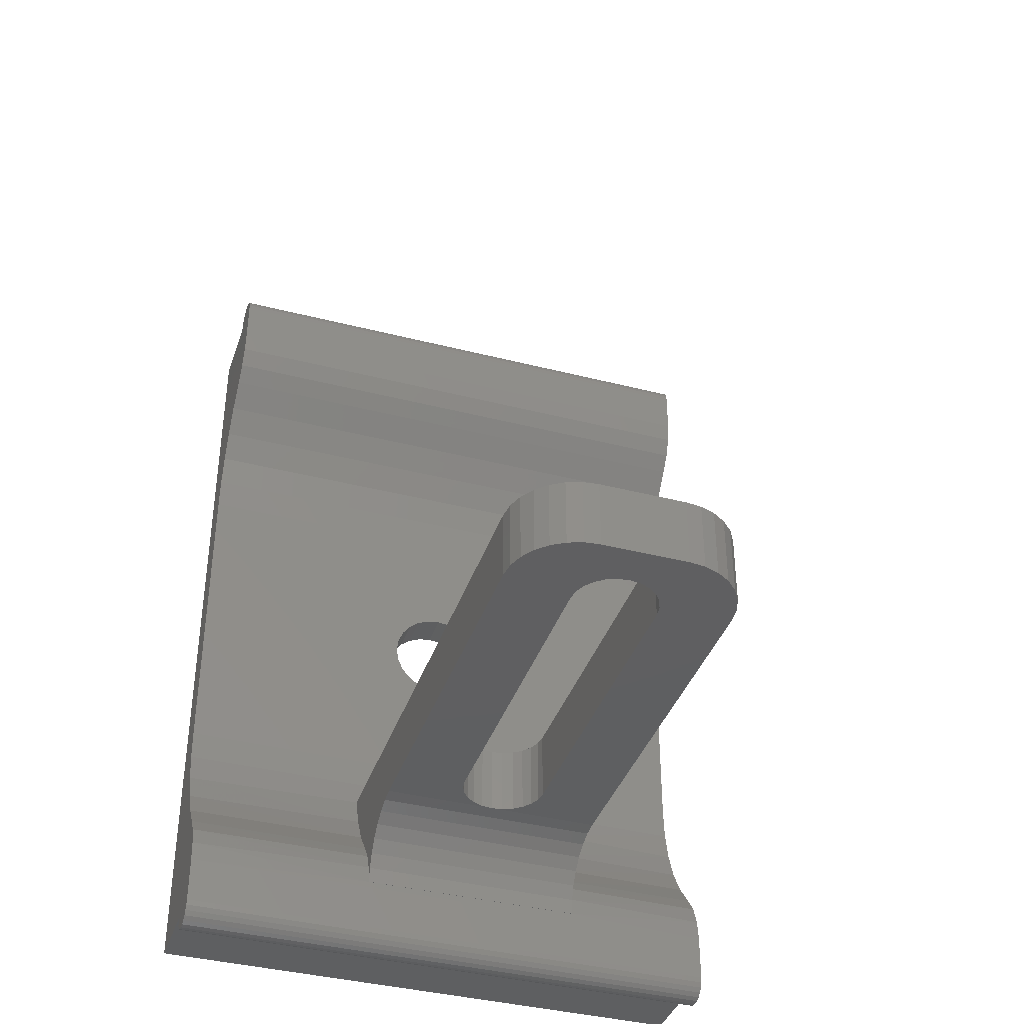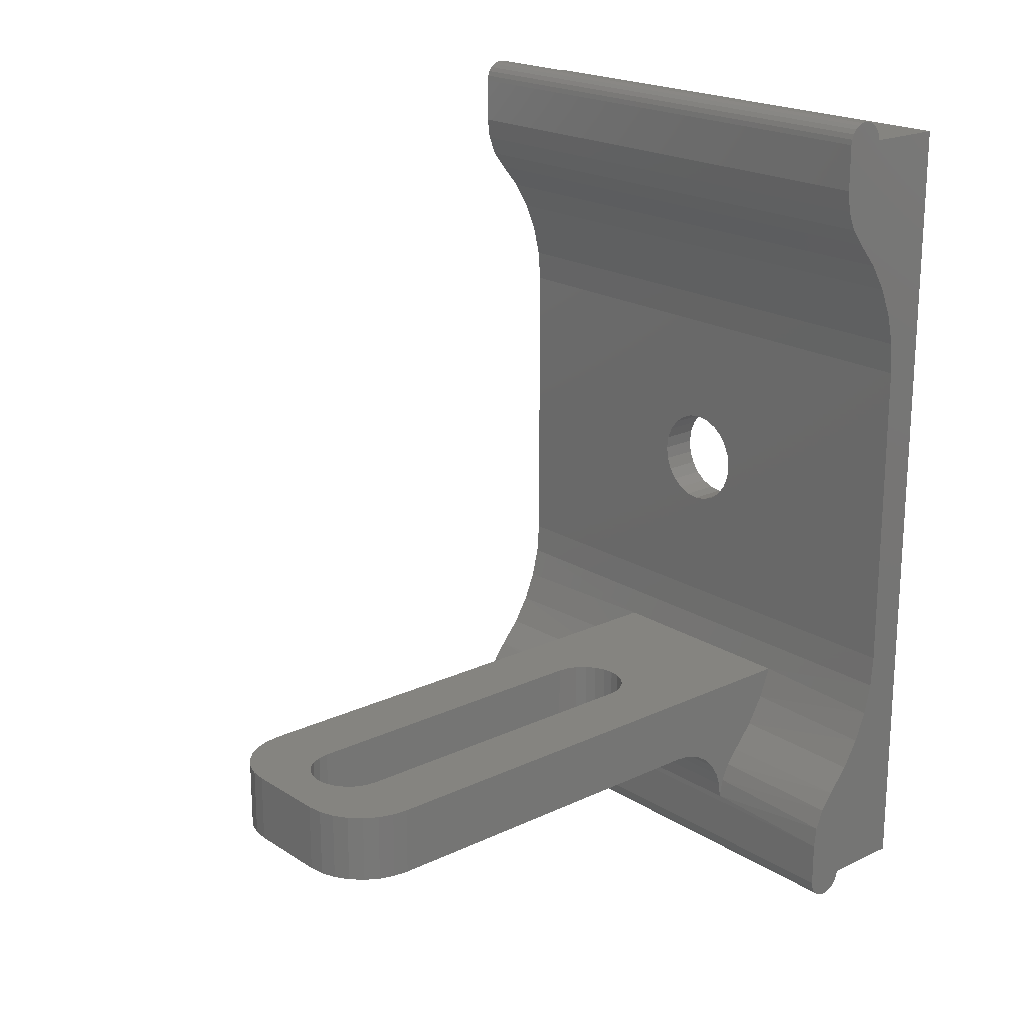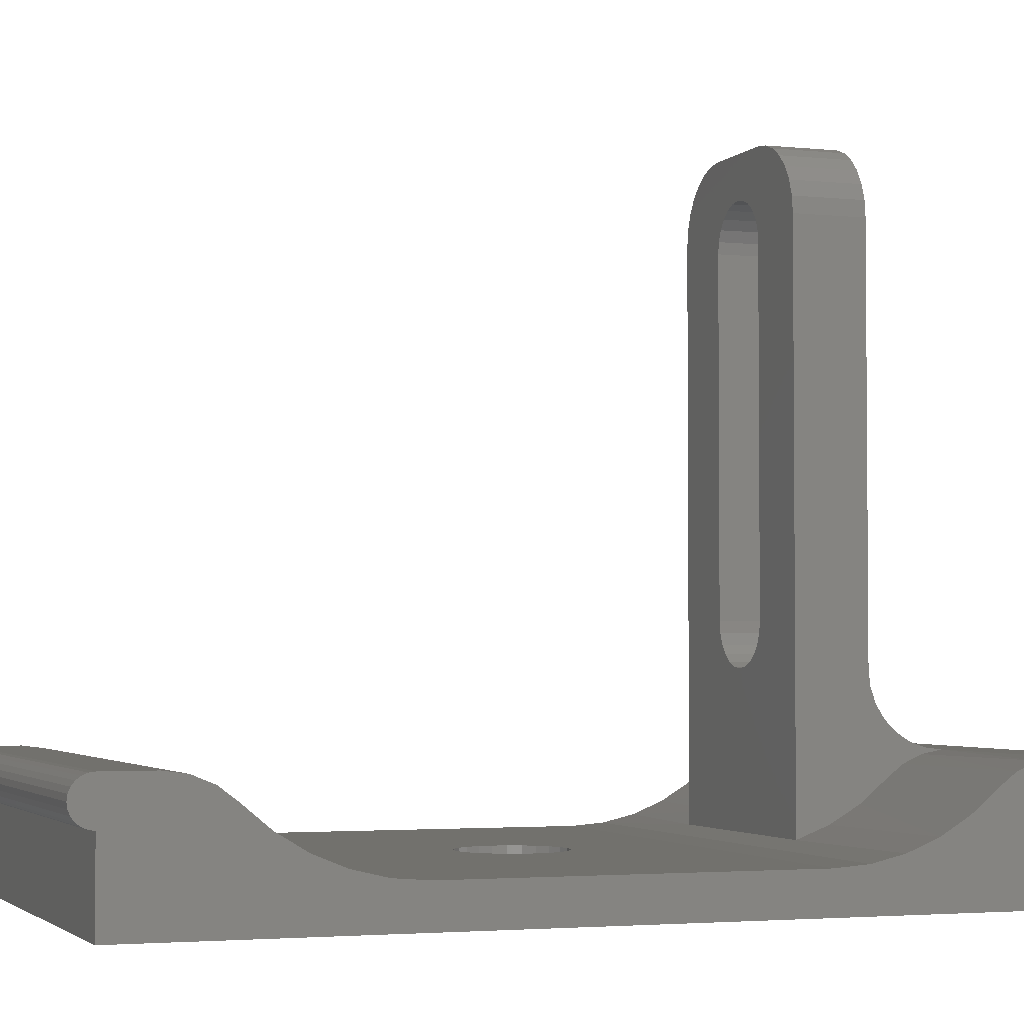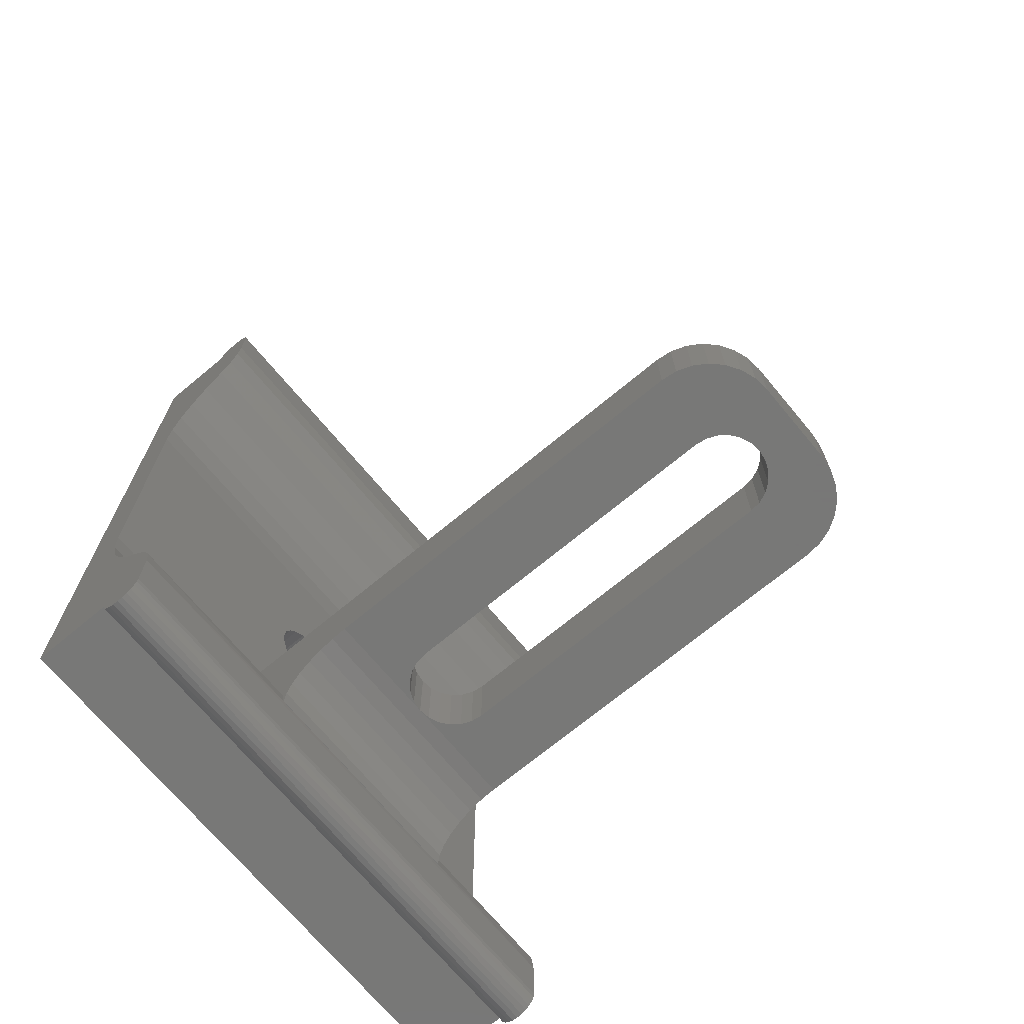
<metadata>
{"format":"stl","ext":"stl","renderer":"f3d","projection":"perspective","resolution":1024,"background":"white","views":[{"elev":-38.9,"azim":162.1,"up":"+Z"},{"elev":19.9,"azim":-130.9,"up":"+Z"},{"elev":-2.9,"azim":69.9,"up":"+Y"},{"elev":-70.4,"azim":129.7,"up":"+Z"}]}
</metadata>
<code>
# stl→obj: 304 verts, 624 faces
v 116 -176.9 -70.09
v 116 -176.8 -68.55
v 156 -176.8 -68.55
v 116 -177.5 -71.52
v 156 -176.9 -70.09
v 116 -178.5 -72.75
v 156 -177.5 -71.52
v 156 -178.5 -72.75
v 116 -177.2 -66.31
v 116 -177 -66
v 116 -176.8 -65.64
v 116 -177.5 -66.55
v 116 -177.9 -66.7
v 116 -178.2 -66.75
v 116 -176.8 -65.25
v 116 -176.8 -124.8
v 116 -176.8 -124.4
v 116 -176.8 -121.4
v 116 -177 -124
v 116 -177.2 -123.7
v 116 -177.5 -123.5
v 116 -177.9 -123.3
v 116 -178.6 -66.7
v 116 -178.2 -123.2
v 116 -179 -66.55
v 116 -178.6 -123.3
v 116 -179.3 -66.31
v 116 -179 -123.5
v 116 -176.9 -119.9
v 116 -177.5 -118.5
v 116 -179.3 -123.7
v 116 -179.5 -124
v 116 -185.5 -124.8
v 116 -179.7 -124.4
v 116 -179.8 -124.8
v 116 -178.5 -117.2
v 116 -182 -78.67
v 116 -182.6 -80.93
v 116 -185.5 -65.25
v 116 -181.2 -76.52
v 116 -180 -74.53
v 116 -180 -115.5
v 116 -179.5 -66
v 116 -179.7 -65.64
v 116 -179.8 -65.25
v 116 -181.2 -113.5
v 116 -182.8 -106.8
v 116 -182.8 -83.25
v 116 -182.6 -109.1
v 116 -182 -111.3
v 156 -176.8 -65.25
v 156 -182.8 -83.25
v 156 -182.6 -80.93
v 156 -182 -78.67
v 156 -181.2 -76.52
v 156 -180 -74.53
v 156 -177.5 -66.55
v 156 -177.2 -66.31
v 156 -177 -66
v 156 -176.8 -65.64
v 156 -177.9 -66.7
v 156 -178.2 -66.75
v 156 -176.8 -121.4
v 156 -176.8 -124.4
v 156 -176.8 -124.8
v 156 -177 -124
v 156 -177.2 -123.7
v 156 -177.5 -123.5
v 156 -177.9 -123.3
v 156 -178.6 -66.7
v 156 -178.2 -123.2
v 156 -179 -66.55
v 156 -178.6 -123.3
v 156 -179.3 -66.31
v 156 -176.9 -119.9
v 156 -179 -123.5
v 156 -177.5 -118.5
v 156 -185.5 -124.8
v 156 -179.5 -124
v 156 -179.3 -123.7
v 156 -179.7 -124.4
v 156 -179.8 -124.8
v 156 -178.5 -117.2
v 156 -185.5 -65.25
v 156 -180 -115.5
v 156 -179.5 -66
v 156 -179.7 -65.64
v 156 -181.2 -113.5
v 156 -179.8 -65.25
v 156 -182.8 -106.8
v 156 -182.6 -109.1
v 156 -182 -111.3
v 132.9 -182.8 -96.8
v 133.5 -182.8 -97.55
v 134.2 -182.8 -98.12
v 132.5 -182.8 -95.93
v 135.1 -182.8 -98.48
v 132.4 -182.8 -95
v 136 -182.8 -98.6
v 132.5 -182.8 -94.07
v 132.9 -182.8 -93.2
v 133.5 -182.8 -92.45
v 134.2 -182.8 -91.88
v 135.1 -182.8 -91.52
v 136 -182.8 -91.4
v 139.5 -182.8 -95.93
v 139.6 -182.8 -95
v 139.1 -182.8 -96.8
v 138.5 -182.8 -97.55
v 137.8 -182.8 -98.12
v 136.9 -182.8 -98.48
v 136.9 -182.8 -91.52
v 137.8 -182.8 -91.88
v 138.5 -182.8 -92.45
v 139.1 -182.8 -93.2
v 139.5 -182.8 -94.07
v 126.5 -182.1 -111
v 142.6 -182.1 -111
v 126.5 -181.3 -113.3
v 142.6 -181.3 -113.3
v 126.5 -180 -115.4
v 142.6 -180 -115.4
v 126.5 -178.5 -117.2
v 142.6 -178.5 -117.2
v 126.5 -176.8 -121
v 142.6 -176.8 -121
v 126.5 -177 -119.6
v 142.6 -177 -119.6
v 126.5 -177.6 -118.4
v 142.6 -177.6 -118.4
v 116 -178.2 -124
v 133.5 -185.5 -97.55
v 134.2 -185.5 -98.12
v 132.9 -185.5 -96.8
v 135.1 -185.5 -98.48
v 132.5 -185.5 -95.93
v 136 -185.5 -98.6
v 132.4 -185.5 -95
v 136.9 -185.5 -98.48
v 137.8 -185.5 -98.12
v 138.5 -185.5 -97.55
v 139.1 -185.5 -96.8
v 139.5 -185.5 -95.93
v 139.6 -185.5 -95
v 132.5 -185.5 -94.07
v 132.9 -185.5 -93.2
v 133.5 -185.5 -92.45
v 134.2 -185.5 -91.88
v 135.1 -185.5 -91.52
v 136 -185.5 -91.4
v 136.9 -185.5 -91.52
v 137.8 -185.5 -91.88
v 138.5 -185.5 -92.45
v 139.1 -185.5 -93.2
v 139.5 -185.5 -94.07
v 116 -178.2 -66
v 116 -177.9 -63.8
v 116 -178.2 -63.75
v 156 -177.9 -63.8
v 156 -178.2 -63.75
v 116 -177.5 -63.95
v 156 -177.5 -63.95
v 116 -177.2 -64.19
v 156 -177.2 -64.19
v 116 -177 -64.5
v 156 -177 -64.5
v 116 -176.8 -64.86
v 156 -176.8 -64.86
v 156 -178.2 -124
v 156 -178.2 -66
v 126.5 -143.8 -111
v 126.5 -143.8 -116
v 126.5 -171.8 -116
v 126.5 -176.6 -119.9
v 126.5 -176.3 -118.8
v 126.5 -175.7 -117.9
v 126.5 -174.9 -117.1
v 126.5 -173.9 -116.5
v 126.5 -172.9 -116.1
v 142.6 -171.8 -116
v 142.6 -143.8 -116
v 142.6 -143.8 -111
v 142.6 -176.6 -119.9
v 142.6 -176.3 -118.8
v 142.6 -175.7 -117.9
v 142.6 -174.9 -117.1
v 142.6 -173.9 -116.5
v 142.6 -172.9 -116.1
v 137.6 -144.8 -111
v 137.6 -168.7 -111
v 137.4 -144 -111
v 133 -171.3 -111
v 132.3 -170.9 -111
v 131.9 -170.2 -111
v 137.6 -138.8 -111
v 131.4 -138.8 -111
v 134.5 -141.8 -111
v 136 -142.2 -111
v 136.7 -142.6 -111
v 135.3 -141.9 -111
v 133.7 -171.6 -111
v 138.7 -138.9 -111
v 131.6 -169.5 -111
v 142.4 -142.6 -111
v 131.4 -168.7 -111
v 139.7 -139.2 -111
v 134.5 -171.8 -111
v 137.1 -143.3 -111
v 142.1 -141.6 -111
v 141.5 -140.6 -111
v 140.7 -139.8 -111
v 135.3 -171.6 -111
v 136 -171.3 -111
v 136.7 -170.9 -111
v 137.1 -170.2 -111
v 137.4 -169.5 -111
v 131.4 -144.8 -111
v 131.6 -144 -111
v 126.6 -142.6 -111
v 126.9 -141.6 -111
v 131.9 -143.3 -111
v 127.5 -140.6 -111
v 128.3 -139.8 -111
v 129.3 -139.2 -111
v 132.3 -142.6 -111
v 130.3 -138.9 -111
v 133 -142.2 -111
v 133.7 -141.9 -111
v 156 -177.9 -126.2
v 116 -178.2 -126.2
v 116 -177.9 -126.2
v 156 -178.2 -126.2
v 156 -177.5 -126
v 116 -177.5 -126
v 156 -177.2 -125.8
v 116 -177.2 -125.8
v 156 -177 -125.5
v 116 -177 -125.5
v 156 -176.8 -125.1
v 116 -176.8 -125.1
v 116 -179.7 -125.1
v 116 -178.2 -125.5
v 116 -179.5 -125.5
v 116 -179.3 -125.8
v 116 -179 -126
v 116 -178.6 -126.2
v 156 -179.7 -125.1
v 156 -179.5 -125.5
v 156 -179.3 -125.8
v 156 -179 -126
v 156 -178.6 -126.2
v 156 -179.7 -64.86
v 116 -179.7 -64.86
v 116 -179.5 -64.5
v 156 -179.5 -64.5
v 116 -179.3 -64.19
v 156 -179.3 -64.19
v 116 -179 -63.95
v 156 -179 -63.95
v 116 -178.6 -63.8
v 156 -178.6 -63.8
v 116 -178.2 -64.5
v 156 -178.2 -64.5
v 156 -178.2 -125.5
v 126.6 -142.6 -116
v 126.9 -141.6 -116
v 128.3 -139.8 -116
v 127.5 -140.6 -116
v 130.3 -138.9 -116
v 129.3 -139.2 -116
v 131.4 -138.8 -116
v 132.3 -170.9 -116
v 133 -171.3 -116
v 131.9 -170.2 -116
v 137.6 -168.7 -116
v 137.6 -144.8 -116
v 137.4 -144 -116
v 133.7 -171.6 -116
v 131.6 -169.5 -116
v 136.7 -142.6 -116
v 136 -142.2 -116
v 137.6 -138.8 -116
v 135.3 -141.9 -116
v 134.5 -141.8 -116
v 131.4 -168.7 -116
v 138.7 -138.9 -116
v 134.5 -171.8 -116
v 142.4 -142.6 -116
v 142.1 -141.6 -116
v 137.1 -143.3 -116
v 139.7 -139.2 -116
v 140.7 -139.8 -116
v 141.5 -140.6 -116
v 137.4 -169.5 -116
v 137.1 -170.2 -116
v 136.7 -170.9 -116
v 136 -171.3 -116
v 135.3 -171.6 -116
v 131.4 -144.8 -116
v 131.6 -144 -116
v 131.9 -143.3 -116
v 132.3 -142.6 -116
v 133 -142.2 -116
v 133.7 -141.9 -116
f 1 2 3
f 4 1 5
f 1 3 5
f 6 4 7
f 4 5 7
f 6 7 8
f 2 9 10
f 2 10 11
f 12 2 13
f 13 2 14
f 2 11 15
f 16 17 18
f 17 19 18
f 19 20 18
f 20 21 18
f 21 22 18
f 2 1 23
f 22 24 18
f 14 2 23
f 1 4 25
f 18 24 26
f 4 6 25
f 23 1 25
f 25 6 27
f 26 28 29
f 18 26 29
f 29 28 30
f 31 32 33
f 32 34 33
f 34 35 33
f 28 31 36
f 31 33 36
f 30 28 36
f 37 38 39
f 40 37 39
f 41 40 39
f 6 41 39
f 36 33 42
f 27 6 39
f 43 27 39
f 44 43 39
f 45 44 39
f 42 33 46
f 47 33 39
f 48 47 39
f 38 48 39
f 49 33 47
f 46 33 50
f 50 33 49
f 9 2 12
f 3 2 15
f 51 3 15
f 52 48 38
f 53 38 37
f 53 52 38
f 54 37 40
f 54 53 37
f 55 54 40
f 56 40 41
f 56 55 40
f 8 41 6
f 8 56 41
f 57 3 58
f 59 58 3
f 60 59 3
f 61 3 57
f 62 3 61
f 51 60 3
f 63 64 65
f 63 66 64
f 63 67 66
f 63 68 67
f 63 69 68
f 70 5 3
f 63 71 69
f 70 3 62
f 72 7 5
f 73 71 63
f 72 8 7
f 72 5 70
f 74 8 72
f 75 76 73
f 75 73 63
f 77 76 75
f 78 79 80
f 78 81 79
f 78 82 81
f 83 80 76
f 83 78 80
f 83 76 77
f 84 53 54
f 84 54 55
f 84 55 56
f 85 78 83
f 84 56 8
f 84 8 74
f 84 74 86
f 84 86 87
f 88 78 85
f 84 87 89
f 84 78 90
f 84 90 52
f 84 52 53
f 90 78 91
f 92 78 88
f 91 78 92
f 93 94 47
f 95 47 94
f 96 93 47
f 97 47 95
f 98 47 48
f 98 96 47
f 99 47 97
f 100 98 48
f 101 100 48
f 102 101 48
f 103 102 48
f 104 103 48
f 105 104 48
f 90 106 107
f 90 108 106
f 90 109 108
f 90 110 109
f 90 111 110
f 90 99 111
f 90 47 99
f 52 112 105
f 52 113 112
f 52 114 113
f 52 115 114
f 52 116 115
f 52 107 116
f 52 90 107
f 52 105 48
f 49 47 90
f 50 49 117
f 49 90 91
f 117 49 118
f 49 91 118
f 118 91 92
f 46 50 119
f 50 117 119
f 118 92 120
f 120 92 88
f 42 46 121
f 46 119 121
f 120 88 122
f 122 88 85
f 36 42 123
f 42 121 123
f 122 85 124
f 124 85 83
f 29 125 18
f 126 18 125
f 63 18 126
f 127 125 29
f 30 127 29
f 75 126 128
f 75 63 126
f 129 127 30
f 36 129 30
f 77 128 130
f 77 75 128
f 123 129 36
f 83 130 124
f 83 77 130
f 63 16 18
f 63 65 16
f 17 16 131
f 19 17 131
f 20 19 131
f 21 20 131
f 22 21 131
f 24 22 131
f 26 24 131
f 28 26 131
f 31 28 131
f 32 31 131
f 34 32 131
f 35 34 131
f 16 35 131
f 78 33 82
f 33 35 82
f 132 33 133
f 33 132 134
f 133 33 135
f 33 134 136
f 33 78 137
f 135 33 137
f 33 136 138
f 137 78 139
f 139 78 140
f 140 78 141
f 141 78 142
f 142 78 143
f 143 78 144
f 138 145 39
f 145 146 39
f 146 147 39
f 147 148 39
f 148 149 39
f 149 150 39
f 33 138 39
f 150 151 84
f 151 152 84
f 152 153 84
f 153 154 84
f 154 155 84
f 155 144 84
f 39 150 84
f 144 78 84
f 89 39 84
f 89 45 39
f 15 11 156
f 11 10 156
f 10 9 156
f 9 12 156
f 12 13 156
f 13 14 156
f 14 23 156
f 23 25 156
f 25 27 156
f 27 43 156
f 43 44 156
f 44 45 156
f 45 15 156
f 157 158 159
f 158 160 159
f 161 157 162
f 157 159 162
f 163 161 164
f 165 163 164
f 161 162 164
f 165 164 166
f 167 165 168
f 165 166 168
f 15 167 51
f 167 168 51
f 169 65 64
f 169 64 66
f 169 66 67
f 169 67 68
f 169 68 69
f 169 69 71
f 169 71 73
f 169 73 76
f 169 76 80
f 169 80 79
f 169 79 81
f 169 81 82
f 169 82 65
f 170 60 51
f 170 59 60
f 170 58 59
f 170 57 58
f 170 61 57
f 170 62 61
f 170 70 62
f 170 72 70
f 170 74 72
f 170 86 74
f 170 87 86
f 170 89 87
f 170 51 89
f 153 113 114
f 154 153 115
f 155 154 115
f 153 114 115
f 143 144 106
f 144 107 106
f 155 115 116
f 144 155 107
f 155 116 107
f 142 143 108
f 143 106 108
f 141 142 109
f 140 141 109
f 142 108 109
f 139 140 110
f 140 109 110
f 139 110 111
f 137 139 99
f 135 137 99
f 139 111 99
f 133 135 97
f 135 99 97
f 132 133 95
f 133 97 95
f 134 132 94
f 132 95 94
f 134 94 93
f 136 134 96
f 138 136 96
f 134 93 96
f 138 96 98
f 145 138 98
f 145 98 100
f 145 100 101
f 146 145 101
f 147 146 101
f 147 101 102
f 147 102 103
f 148 147 103
f 149 148 103
f 149 103 104
f 150 149 104
f 151 150 105
f 150 104 105
f 151 105 112
f 152 151 113
f 153 152 113
f 151 112 113
f 171 172 173
f 125 125 174
f 174 125 127
f 174 127 175
f 176 175 129
f 175 127 129
f 177 176 123
f 176 129 123
f 178 177 121
f 177 123 121
f 179 178 119
f 178 121 119
f 173 179 117
f 171 173 117
f 179 119 117
f 180 181 182
f 183 126 126
f 128 126 183
f 184 128 183
f 130 184 185
f 130 128 184
f 124 185 186
f 124 130 185
f 122 186 187
f 122 124 186
f 120 187 188
f 120 122 187
f 118 188 180
f 118 180 182
f 118 120 188
f 182 189 190
f 182 191 189
f 192 193 117
f 182 190 118
f 194 117 193
f 195 196 197
f 195 197 197
f 195 198 199
f 195 200 198
f 195 197 200
f 201 192 117
f 202 195 199
f 203 117 194
f 204 191 182
f 205 117 203
f 206 202 199
f 207 117 118
f 206 199 208
f 209 191 204
f 207 201 117
f 209 208 191
f 210 208 209
f 207 207 118
f 211 206 208
f 212 207 118
f 211 208 210
f 213 212 118
f 214 213 118
f 215 214 118
f 216 215 118
f 190 216 118
f 171 117 205
f 217 171 205
f 218 219 171
f 218 220 219
f 218 171 217
f 221 222 220
f 221 223 222
f 221 220 218
f 224 221 225
f 224 223 221
f 226 224 225
f 196 225 227
f 196 227 228
f 196 226 225
f 197 196 228
f 125 125 126
f 126 125 126
f 229 230 231
f 229 232 230
f 233 231 234
f 233 229 231
f 235 234 236
f 235 233 234
f 237 236 238
f 237 235 236
f 239 238 240
f 239 237 238
f 65 240 16
f 65 239 240
f 241 35 242
f 243 241 242
f 244 243 242
f 245 244 242
f 246 245 242
f 230 246 242
f 35 16 242
f 231 230 242
f 234 231 242
f 236 234 242
f 238 236 242
f 240 238 242
f 16 240 242
f 82 35 241
f 247 241 243
f 247 82 241
f 248 243 244
f 248 247 243
f 249 244 245
f 249 248 244
f 250 245 246
f 250 249 245
f 251 246 230
f 251 250 246
f 232 251 230
f 45 89 252
f 253 45 252
f 254 253 255
f 253 252 255
f 256 254 257
f 254 255 257
f 258 256 259
f 256 257 259
f 260 258 261
f 158 260 261
f 258 259 261
f 158 261 160
f 262 45 253
f 262 253 254
f 262 254 256
f 262 256 258
f 262 258 260
f 262 260 158
f 262 15 45
f 262 158 157
f 262 157 161
f 262 161 163
f 262 163 165
f 262 165 167
f 262 167 15
f 252 89 263
f 255 252 263
f 257 255 263
f 259 257 263
f 261 259 263
f 160 261 263
f 89 51 263
f 159 160 263
f 162 159 263
f 164 162 263
f 166 164 263
f 168 166 263
f 51 168 263
f 264 82 247
f 264 247 248
f 264 248 249
f 264 249 250
f 264 250 251
f 264 251 232
f 264 65 82
f 264 232 229
f 264 229 233
f 264 233 235
f 264 235 237
f 264 237 239
f 264 239 65
f 265 172 171
f 265 171 219
f 266 265 220
f 265 219 220
f 267 268 222
f 268 266 222
f 266 220 222
f 267 222 223
f 269 270 224
f 270 267 224
f 267 223 224
f 269 224 226
f 271 269 196
f 269 226 196
f 173 272 273
f 272 173 274
f 275 276 181
f 276 277 181
f 173 273 278
f 180 275 181
f 274 173 279
f 280 281 282
f 281 283 282
f 283 284 282
f 284 284 282
f 279 173 285
f 284 271 282
f 280 282 286
f 173 278 287
f 181 277 288
f 288 277 289
f 277 290 289
f 290 280 291
f 280 286 291
f 290 291 292
f 290 292 293
f 289 290 293
f 294 275 180
f 295 294 180
f 296 295 180
f 297 296 180
f 298 297 180
f 287 298 180
f 285 173 172
f 285 172 299
f 265 266 300
f 172 265 300
f 299 172 300
f 268 267 301
f 266 268 301
f 300 266 301
f 302 301 270
f 301 267 270
f 302 270 269
f 303 302 271
f 304 303 271
f 302 269 271
f 304 271 284
f 183 125 174
f 183 126 125
f 184 174 175
f 184 183 174
f 185 175 176
f 185 184 175
f 186 176 177
f 186 185 176
f 187 177 178
f 187 186 177
f 188 178 179
f 188 187 178
f 287 179 173
f 287 188 179
f 287 179 287
f 180 188 287
f 182 181 288
f 204 182 288
f 209 288 289
f 209 204 288
f 210 289 293
f 210 293 292
f 210 209 289
f 211 210 292
f 206 292 291
f 206 291 286
f 206 211 292
f 202 206 286
f 195 286 282
f 195 202 286
f 195 282 271
f 195 271 196
f 279 285 203
f 285 205 203
f 274 279 194
f 279 203 194
f 272 274 193
f 274 194 193
f 273 272 192
f 278 273 192
f 272 193 192
f 287 278 201
f 278 192 201
f 287 201 207
f 205 299 217
f 205 285 299
f 207 287 287
f 207 287 207
f 218 299 300
f 218 300 301
f 218 217 299
f 221 301 302
f 221 218 301
f 225 221 302
f 227 302 303
f 227 225 302
f 228 303 304
f 228 227 303
f 197 304 284
f 197 228 304
f 216 275 294
f 216 190 275
f 215 294 295
f 215 216 294
f 214 295 296
f 214 215 295
f 213 296 297
f 213 297 298
f 213 214 296
f 212 298 287
f 212 213 298
f 207 212 287
f 284 284 197
f 197 284 197
f 189 276 190
f 276 275 190
f 277 276 191
f 290 277 191
f 276 189 191
f 280 290 208
f 290 191 208
f 280 208 199
f 281 280 198
f 280 199 198
f 283 281 200
f 281 198 200
f 284 283 197
f 283 200 197

</code>
